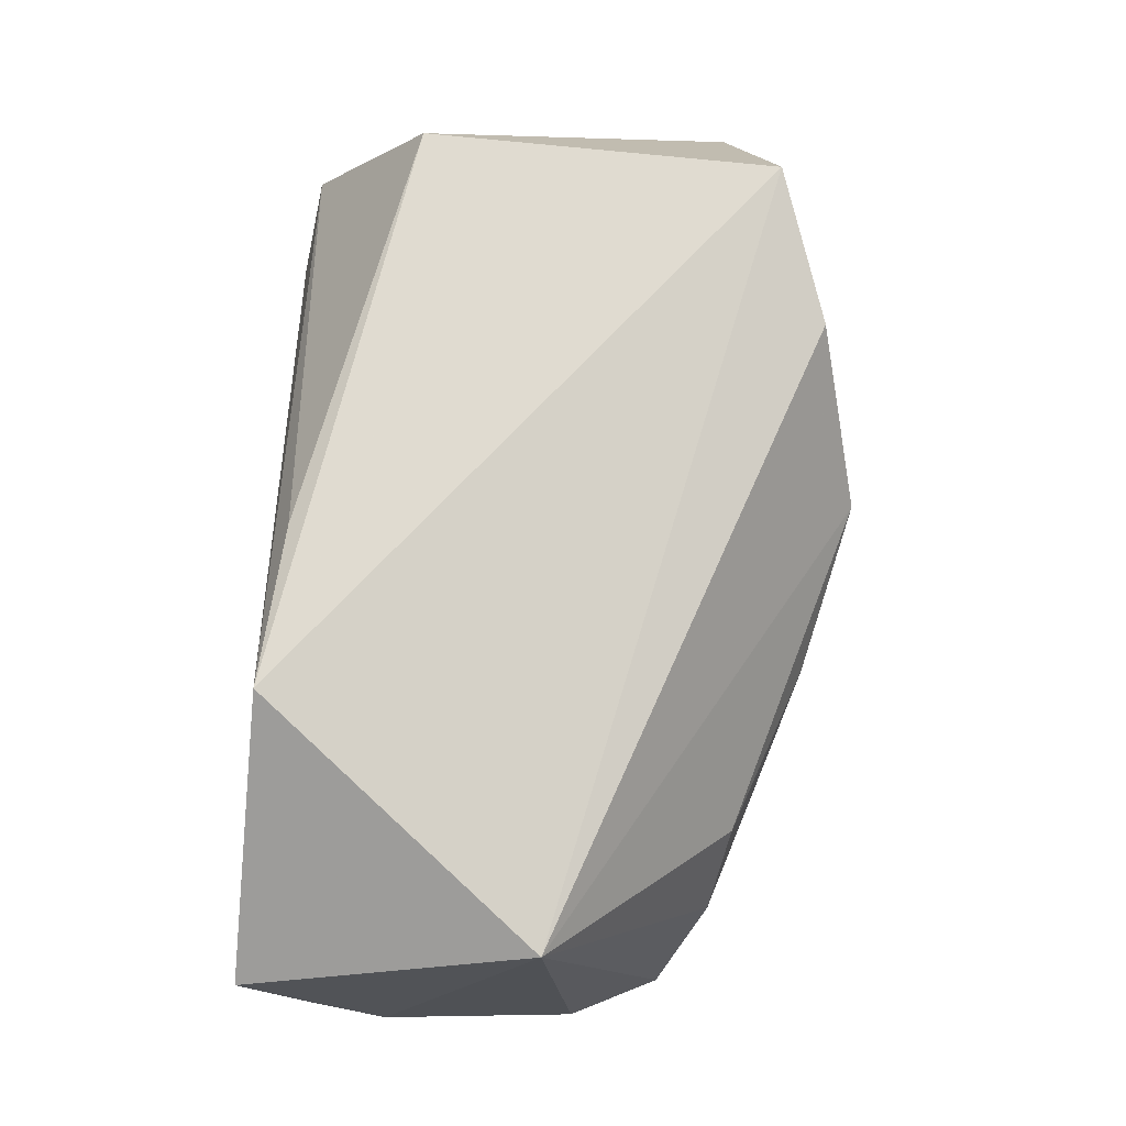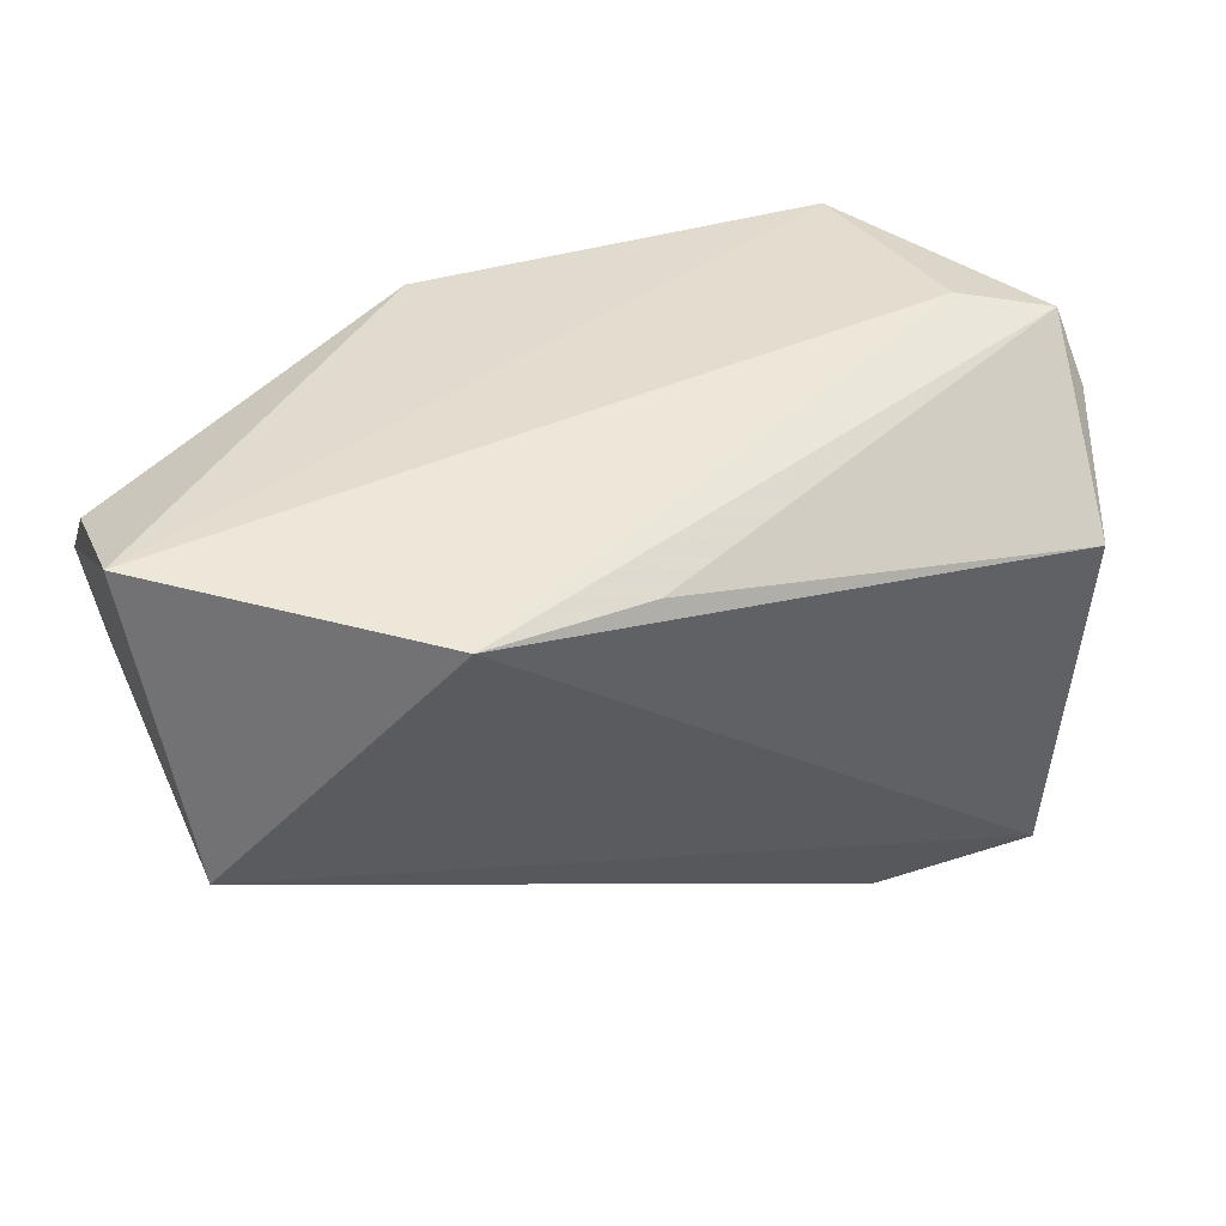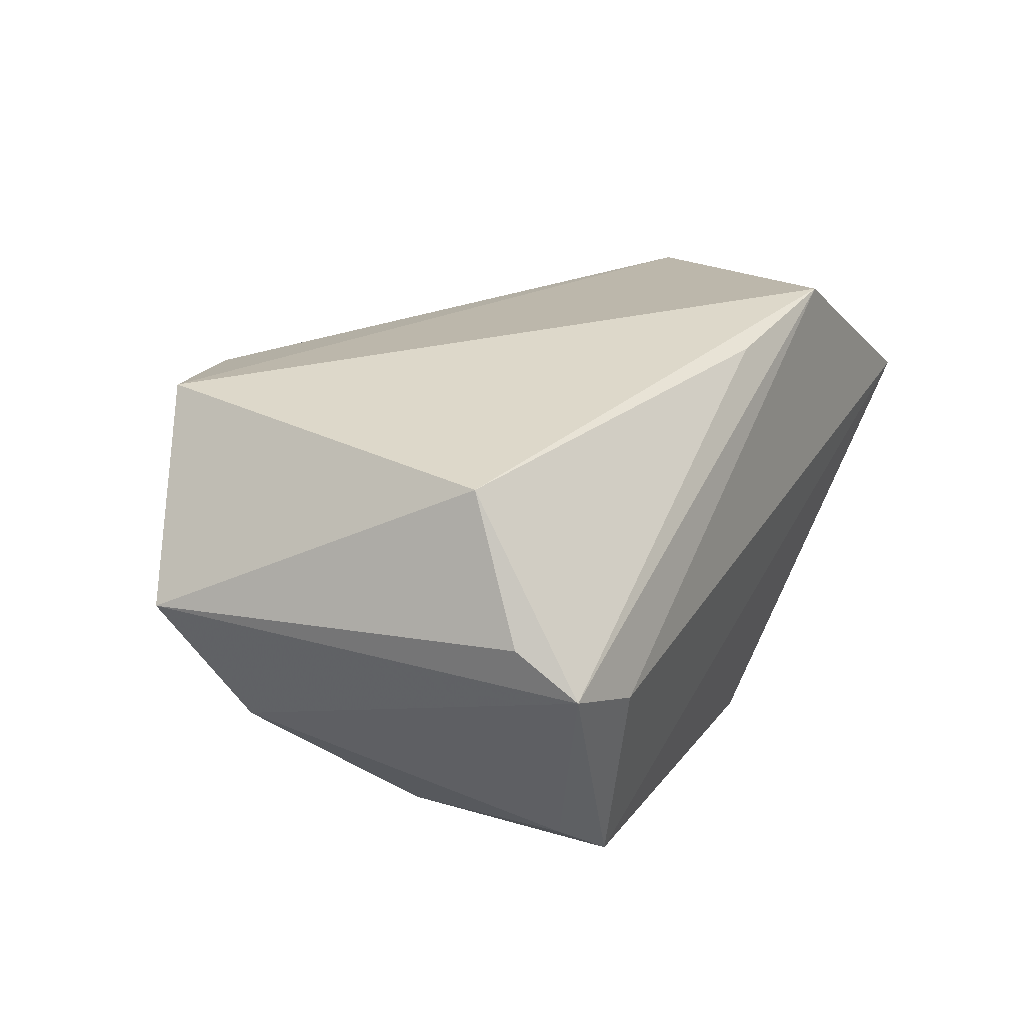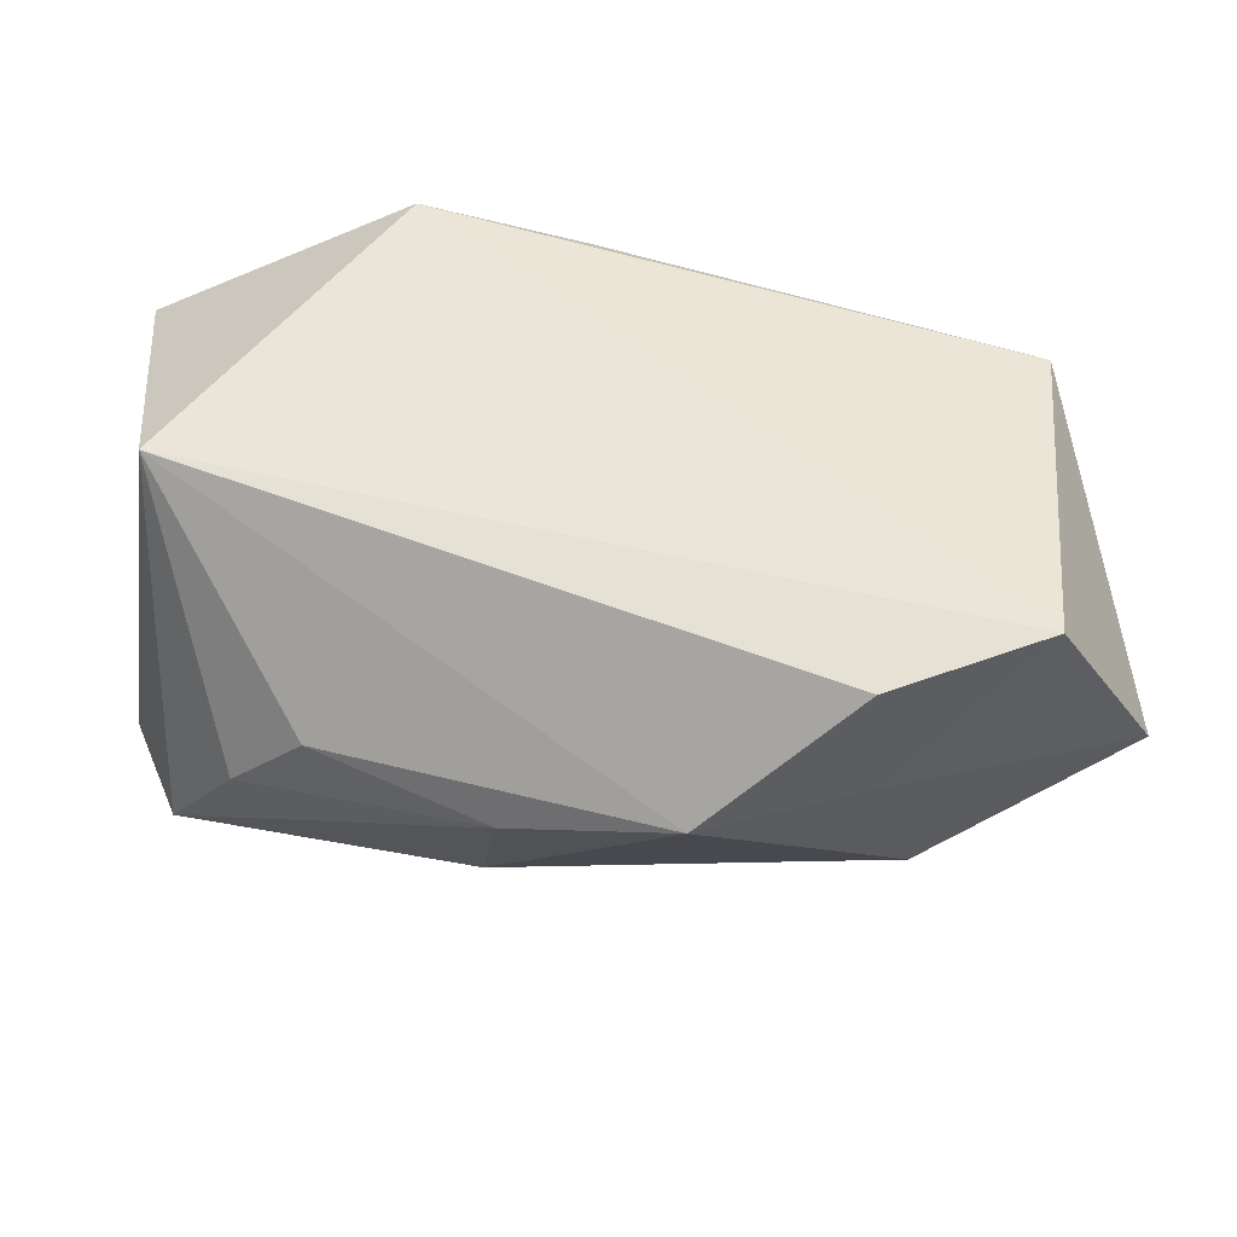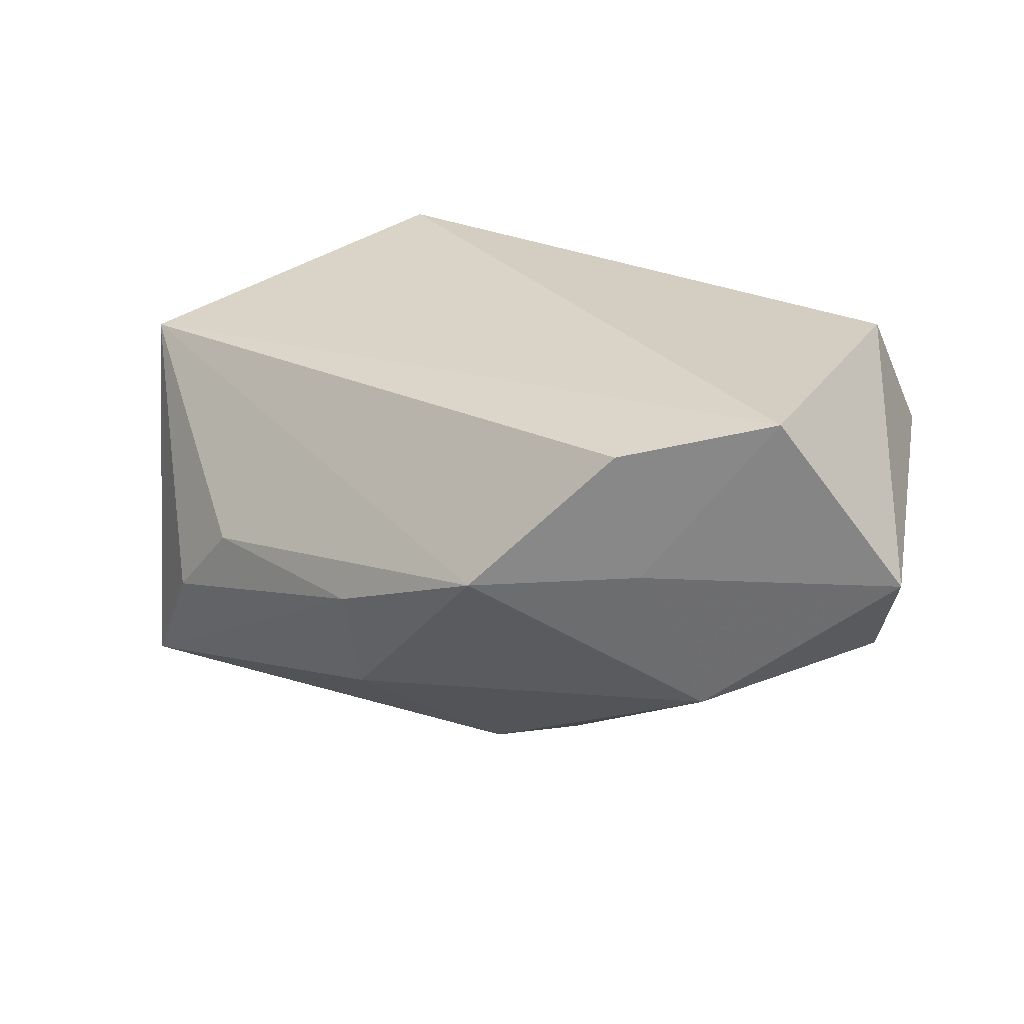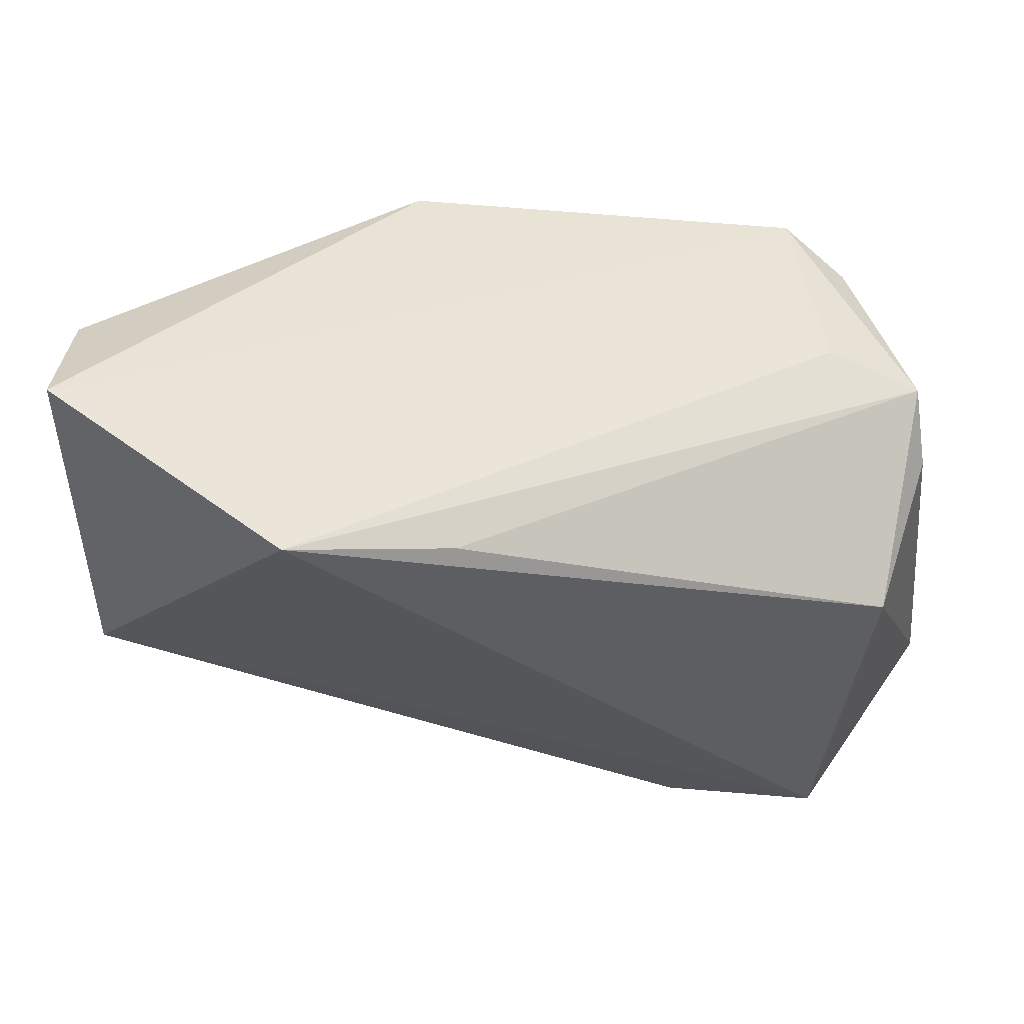
<metadata>
{"format":"obj","ext":"obj","renderer":"f3d","projection":"perspective","resolution":1024,"background":"white","views":[{"elev":72.1,"azim":-87.6,"up":"+Z"},{"elev":46.0,"azim":-21.2,"up":"+Y"},{"elev":25.9,"azim":117.3,"up":"+Z"},{"elev":-41.6,"azim":-5.7,"up":"+Y"},{"elev":26.7,"azim":18.5,"up":"+Z"},{"elev":54.1,"azim":1.6,"up":"+Y"}]}
</metadata>
<code>
v 0.04141 -0.02976 0.02847
v -0.05299 0.006705 -0.0201
v 0.04262 0.02329 -0.01961
v -0.05579 0.02309 -0.00808
v -0.05298 -0.004977 0.02019
v 0.05267 -0.01386 -0.007747
v 0.001447 -0.01544 -0.03153
v 0.02298 -0.03563 0.02413
v -0.00579 0.0261 0.02678
v -0.05662 0.01463 -0.0131
v -0.02585 0.02814 0.029
v 0.006188 -0.04089 0.006693
v 0.03523 0.02601 -0.02564
v 0.03895 0.03054 -0.0006406
v -0.01296 -0.03559 -0.001396
v -0.05598 0.03054 0.007927
v 0.05079 0.02146 0.009209
v -0.04916 -0.01932 -0.02428
v -0.05434 -0.008478 -0.02138
v -0.03392 -0.02721 -5.828e-05
v 0.03337 -0.02865 -0.01191
v 0.04577 0.01381 0.02549
v -0.01354 -0.02912 -0.01746
v 0.01132 -0.009696 -0.03153
v -0.01339 0.02374 -0.03153
v 0.0565 -0.02397 0.006474
v -0.04183 -0.02497 -0.009614
v 0.03963 0.001621 -0.02298
v 0.02618 -0.03446 0.007875
v 0.0495 0.02877 0.003715
f 16 25 4
f 1 5 8
f 13 14 30
f 13 25 16
f 16 14 13
f 16 4 10
f 19 5 10
f 10 5 16
f 10 4 25
f 11 14 16
f 30 14 11
f 16 5 11
f 5 1 11
f 2 25 19
f 19 10 2
f 2 10 25
f 5 27 20
f 29 21 26
f 26 1 29
f 7 21 23
f 22 11 1
f 22 1 26
f 13 28 24
f 24 7 25
f 25 13 24
f 24 21 7
f 24 28 21
f 26 21 6
f 21 28 6
f 6 30 26
f 8 5 12
f 5 20 12
f 12 1 8
f 12 29 1
f 21 29 12
f 12 23 21
f 18 5 19
f 18 27 5
f 7 23 18
f 19 25 18
f 25 7 18
f 30 11 9
f 9 22 30
f 11 22 9
f 26 30 17
f 17 22 26
f 30 22 17
f 3 28 13
f 3 6 28
f 3 13 30
f 30 6 3
f 23 12 15
f 15 18 23
f 27 18 15
f 15 20 27
f 15 12 20

</code>
